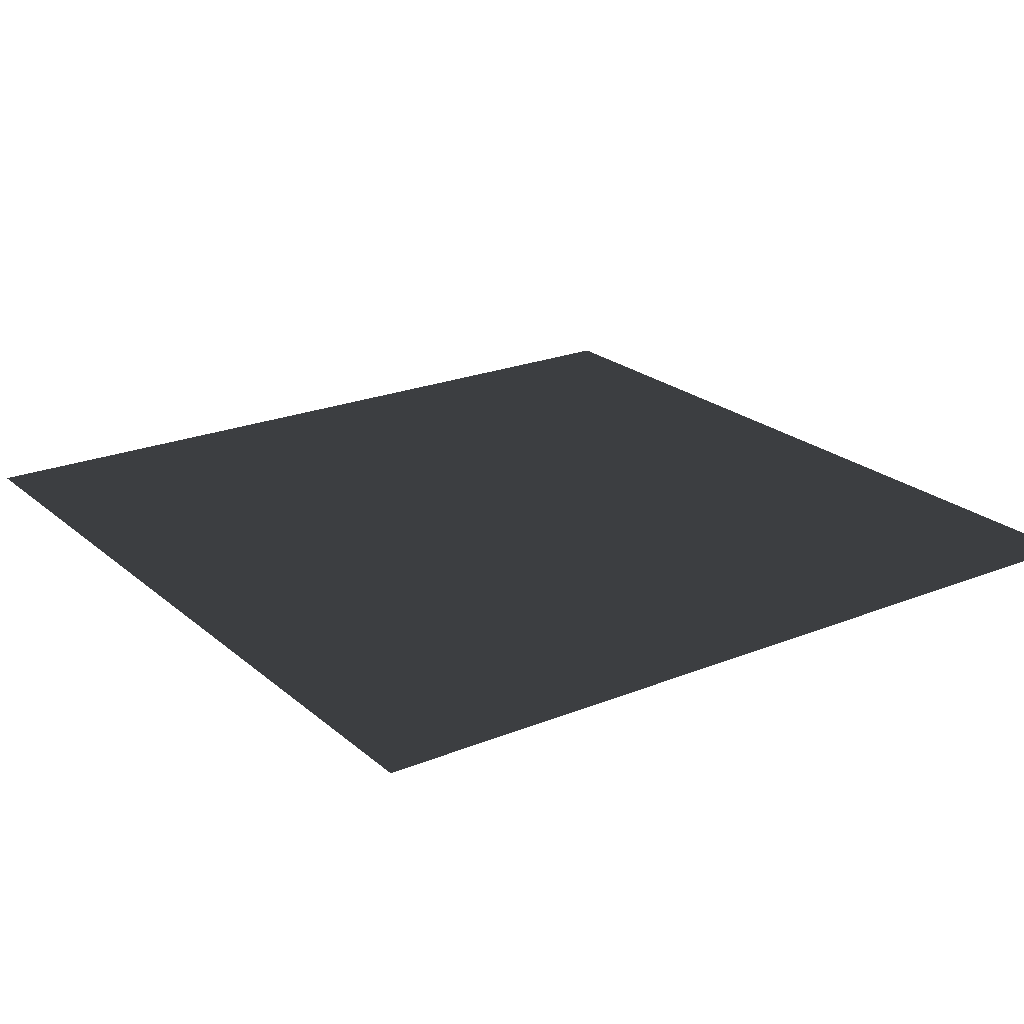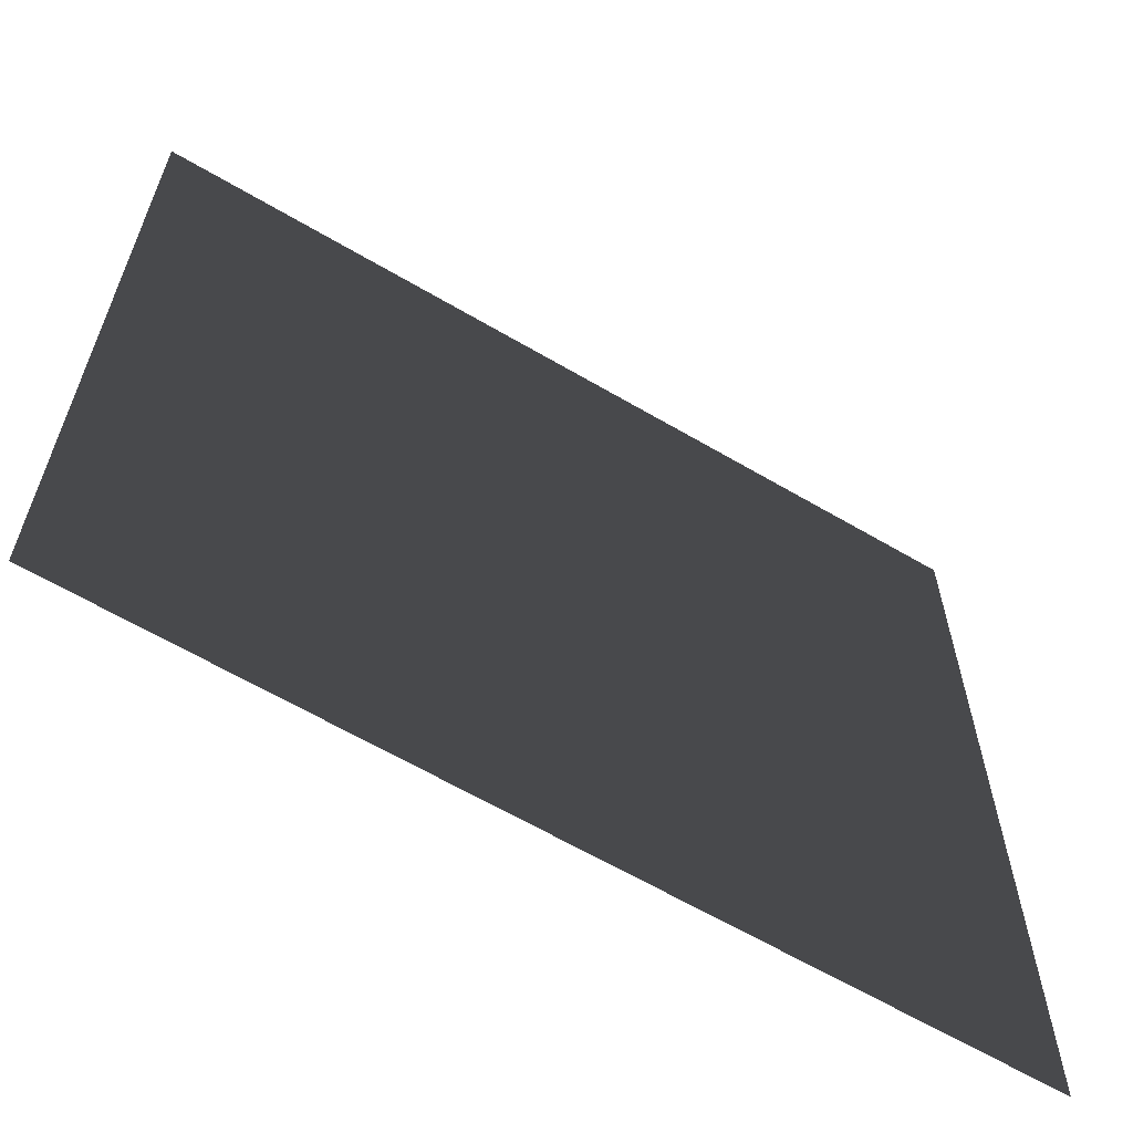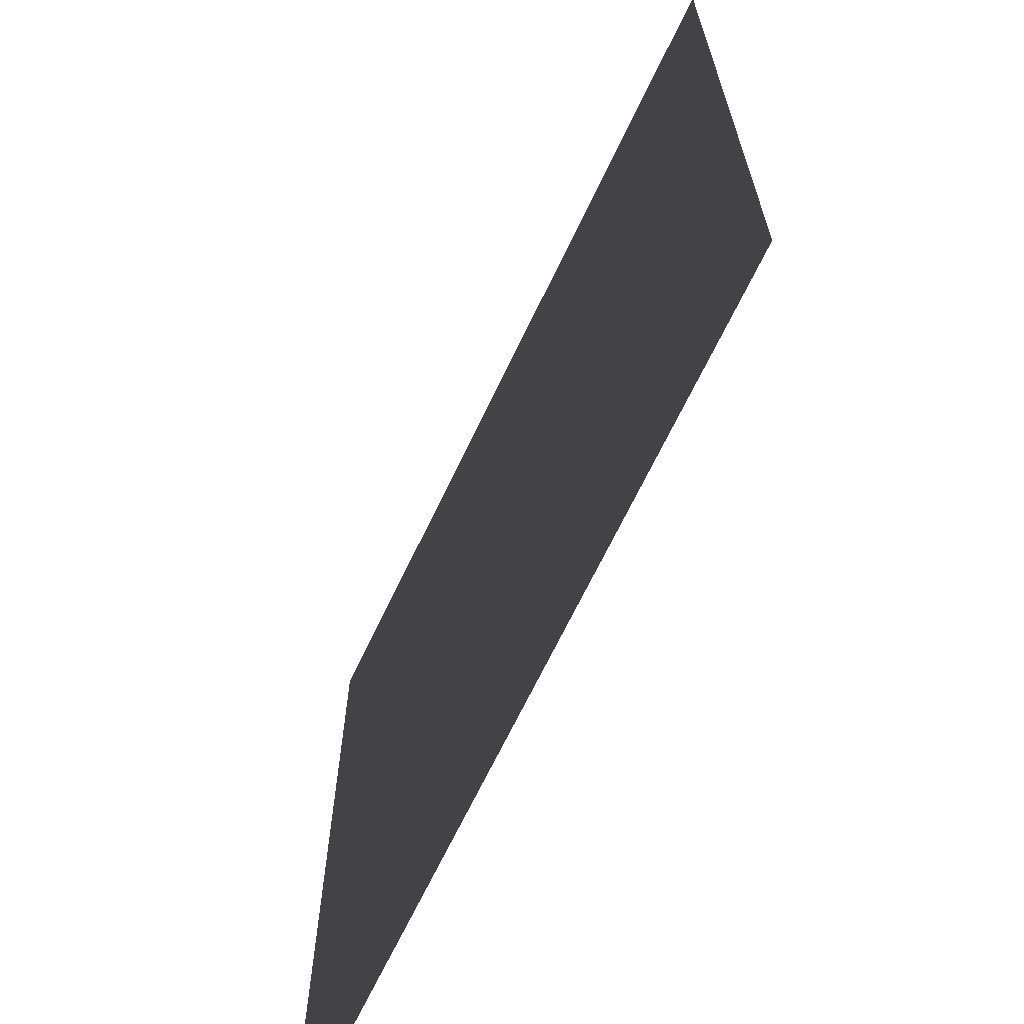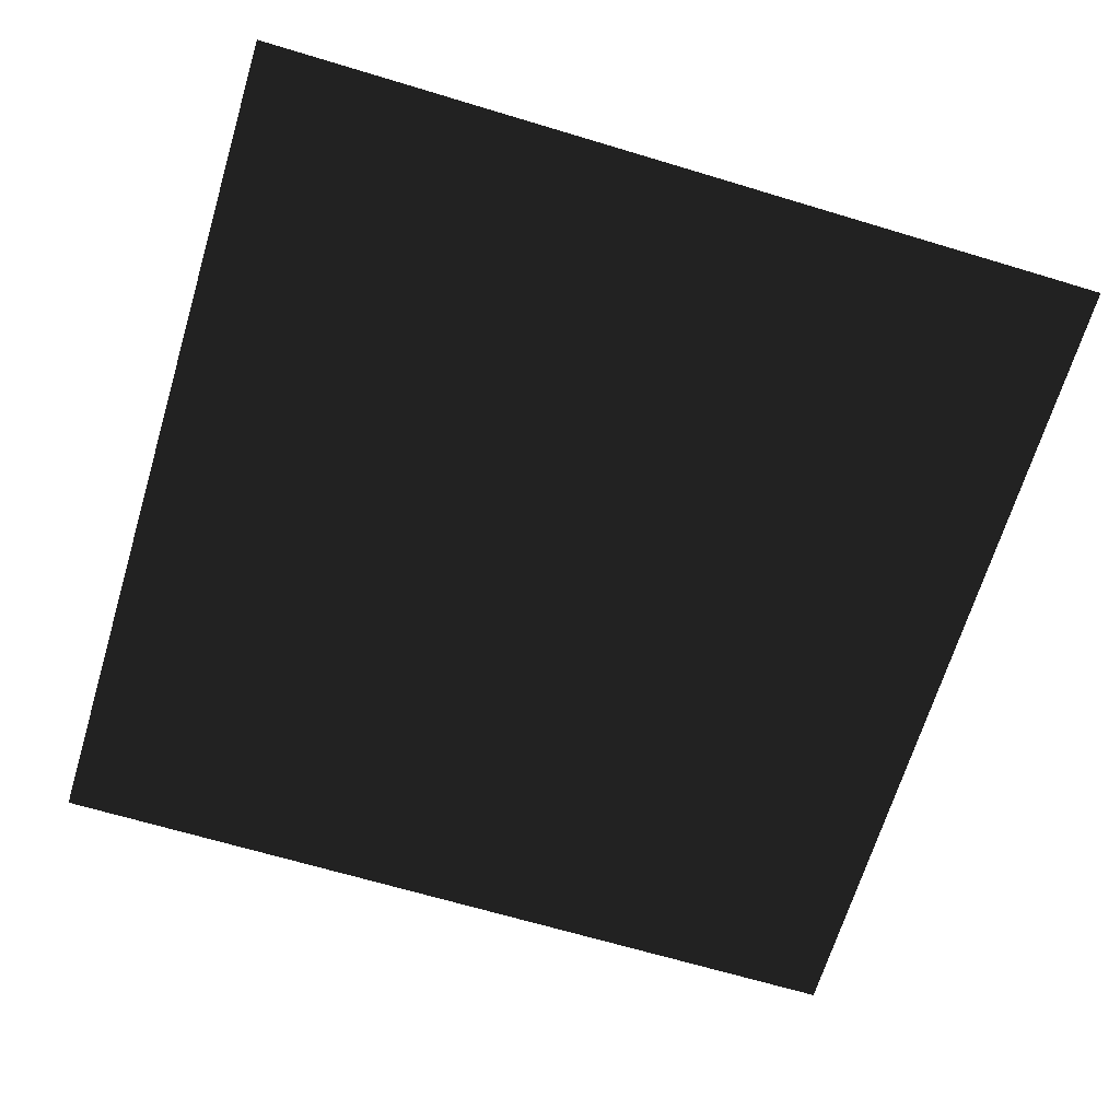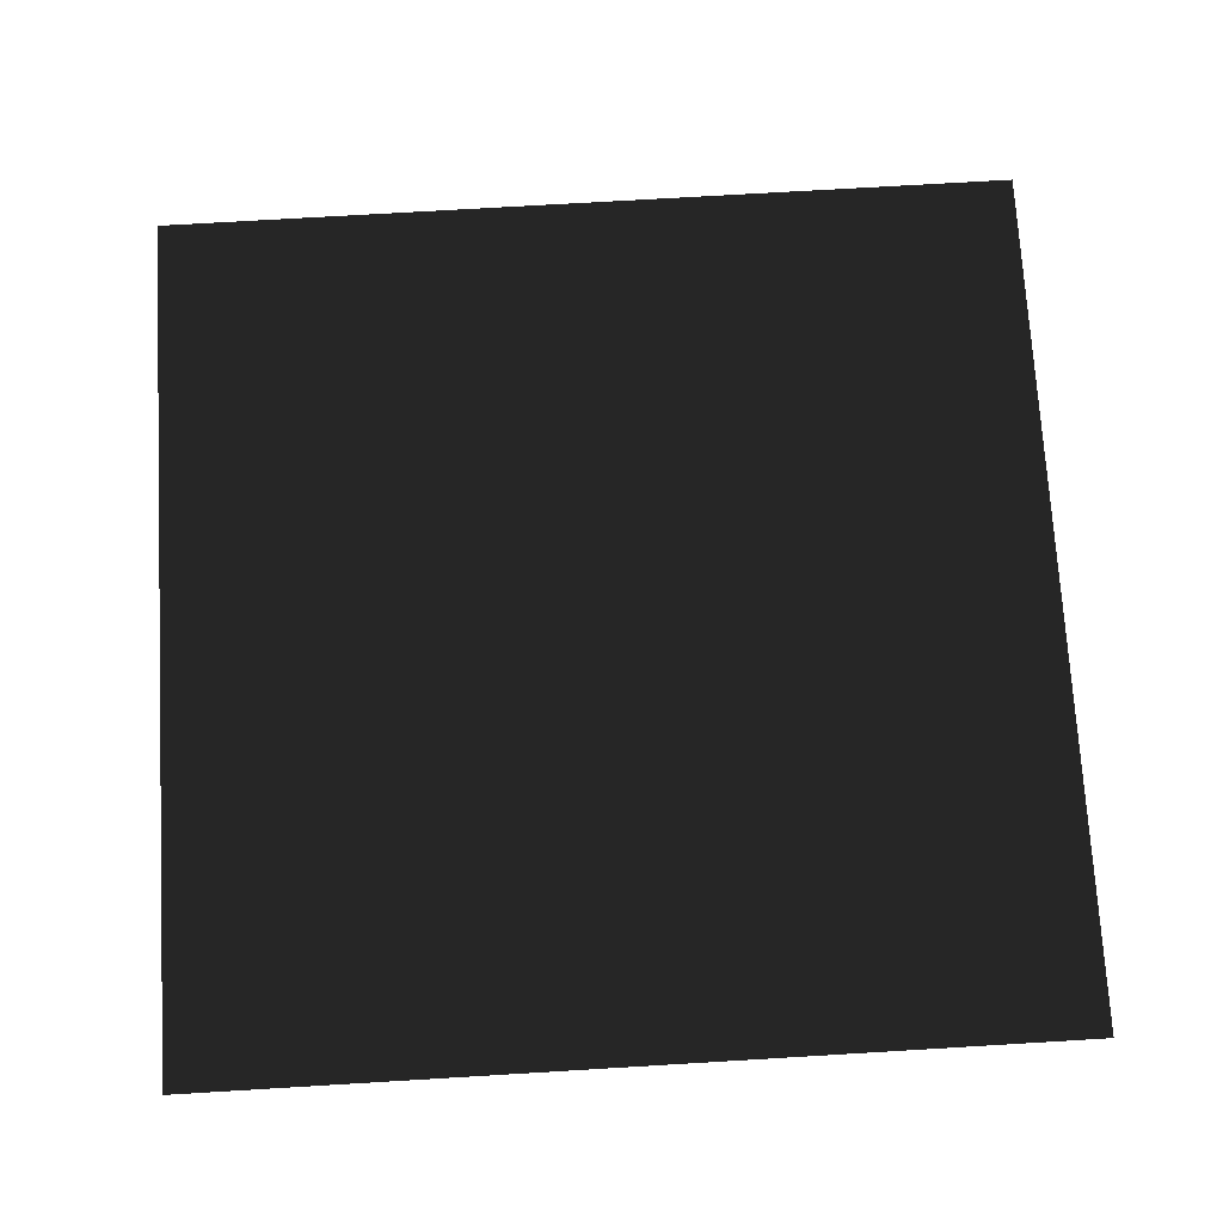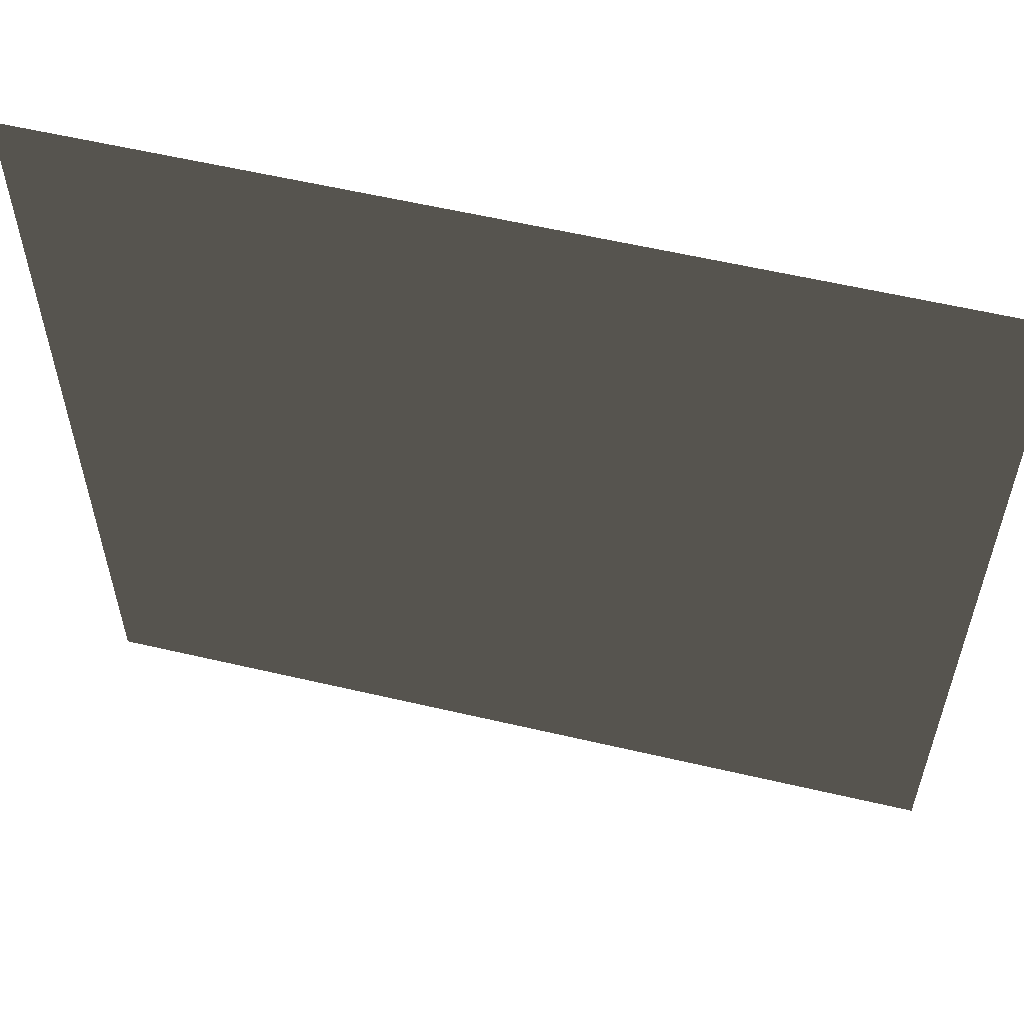
<metadata>
{"format":"obj","ext":"obj","renderer":"f3d","projection":"perspective","resolution":1024,"background":"white","views":[{"elev":22.3,"azim":-125.0,"up":"+Z"},{"elev":-63.4,"azim":149.3,"up":"+Y"},{"elev":-67.3,"azim":-115.4,"up":"+Y"},{"elev":-67.0,"azim":-106.8,"up":"+Z"},{"elev":73.0,"azim":176.6,"up":"+Z"},{"elev":58.2,"azim":13.6,"up":"+Y"}]}
</metadata>
<code>
v -1 -1 0
v -1  1 0
v  1  1 0
v  1 -1 0
f 1 2 3
f 3 4 1

</code>
